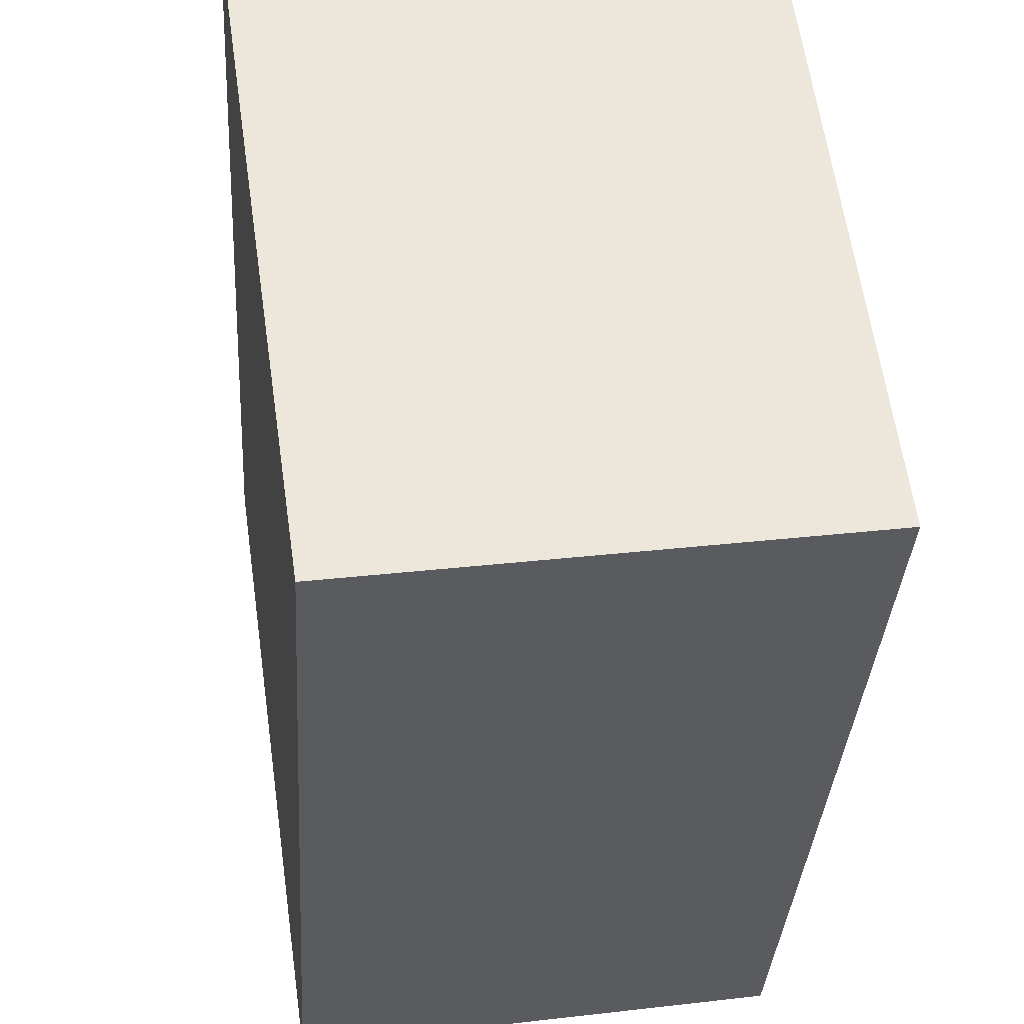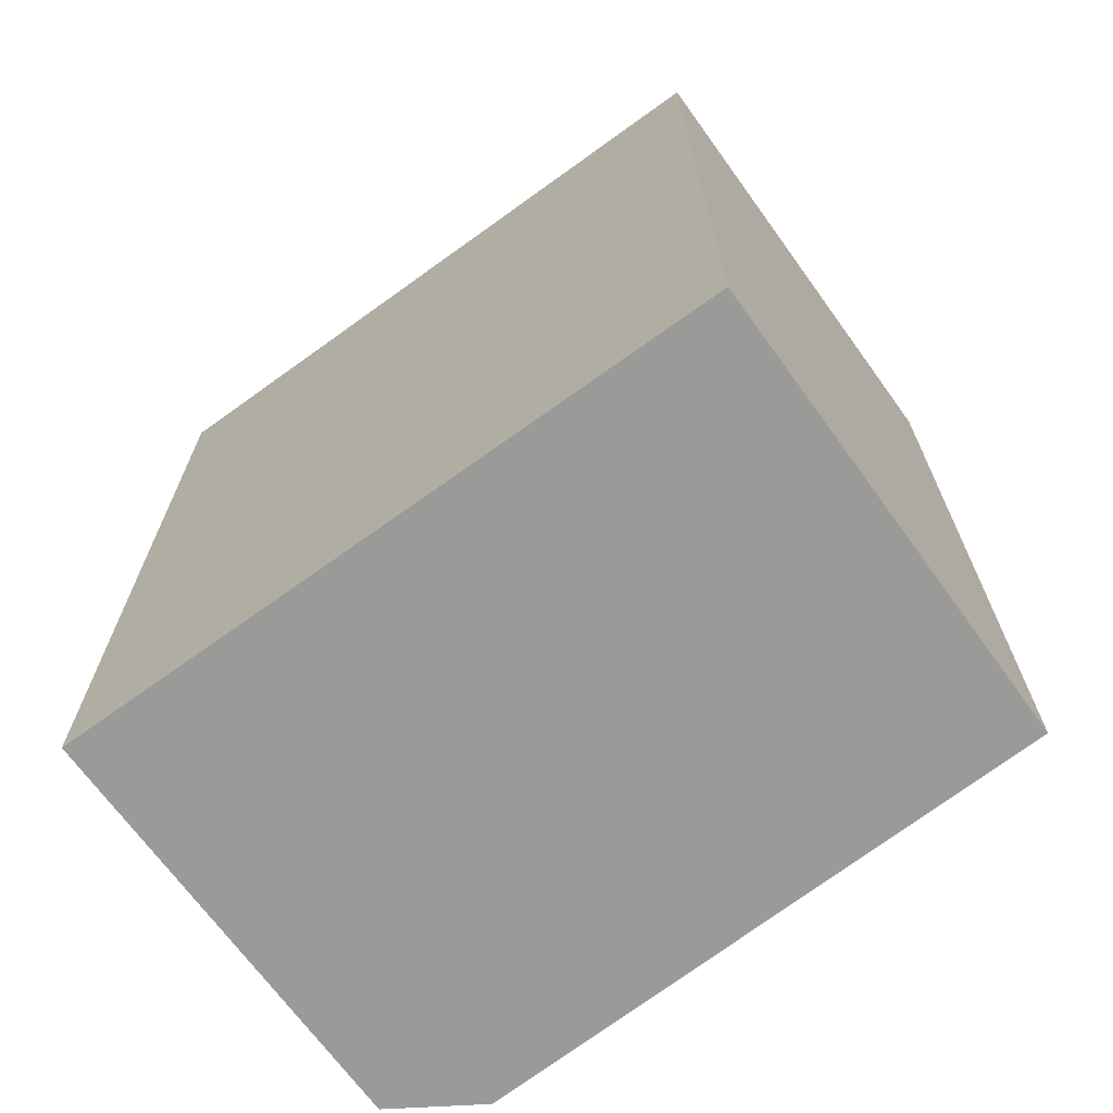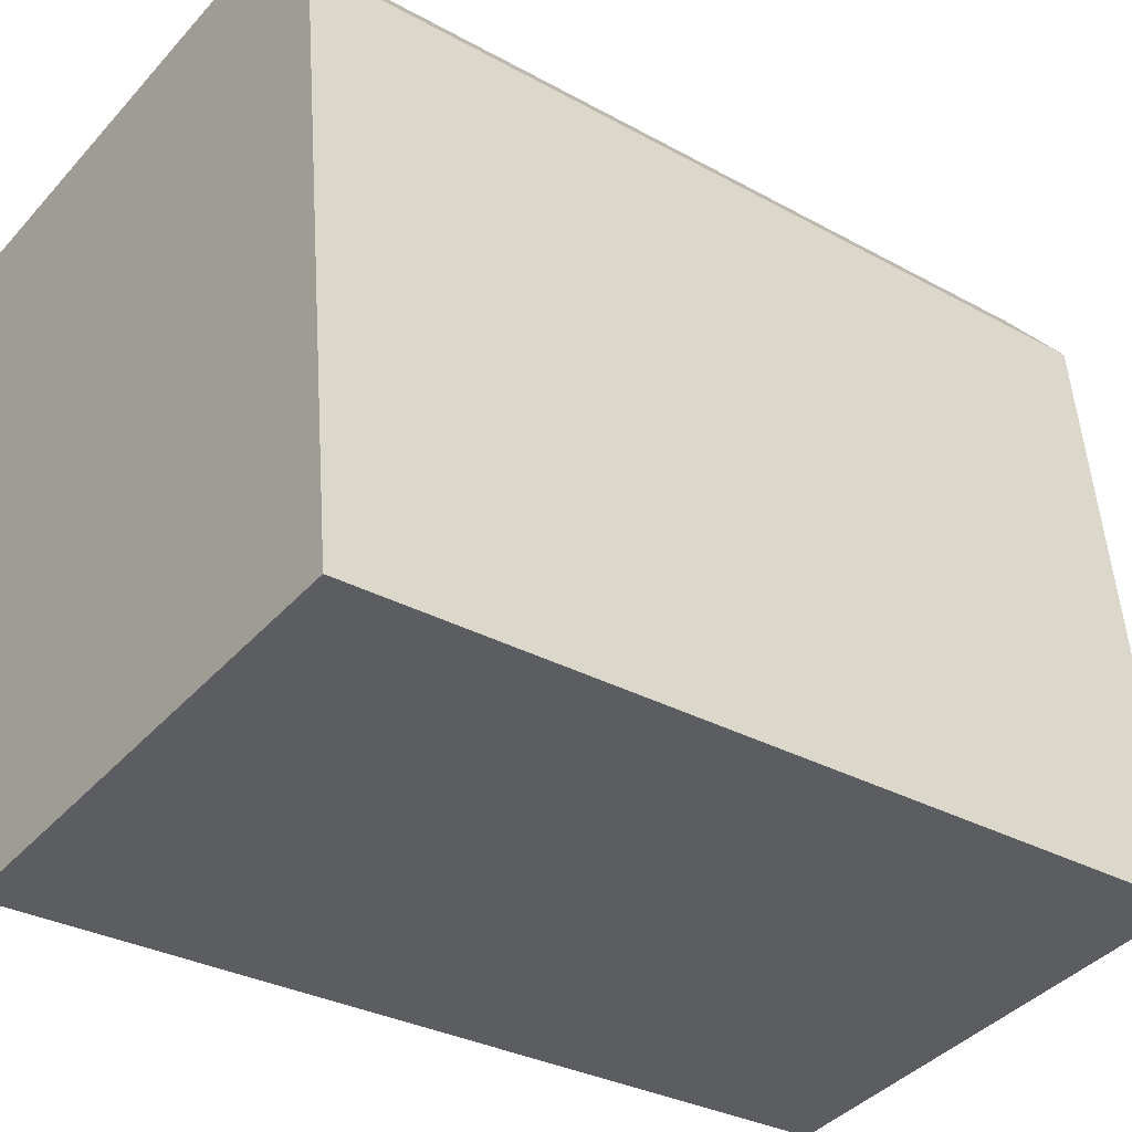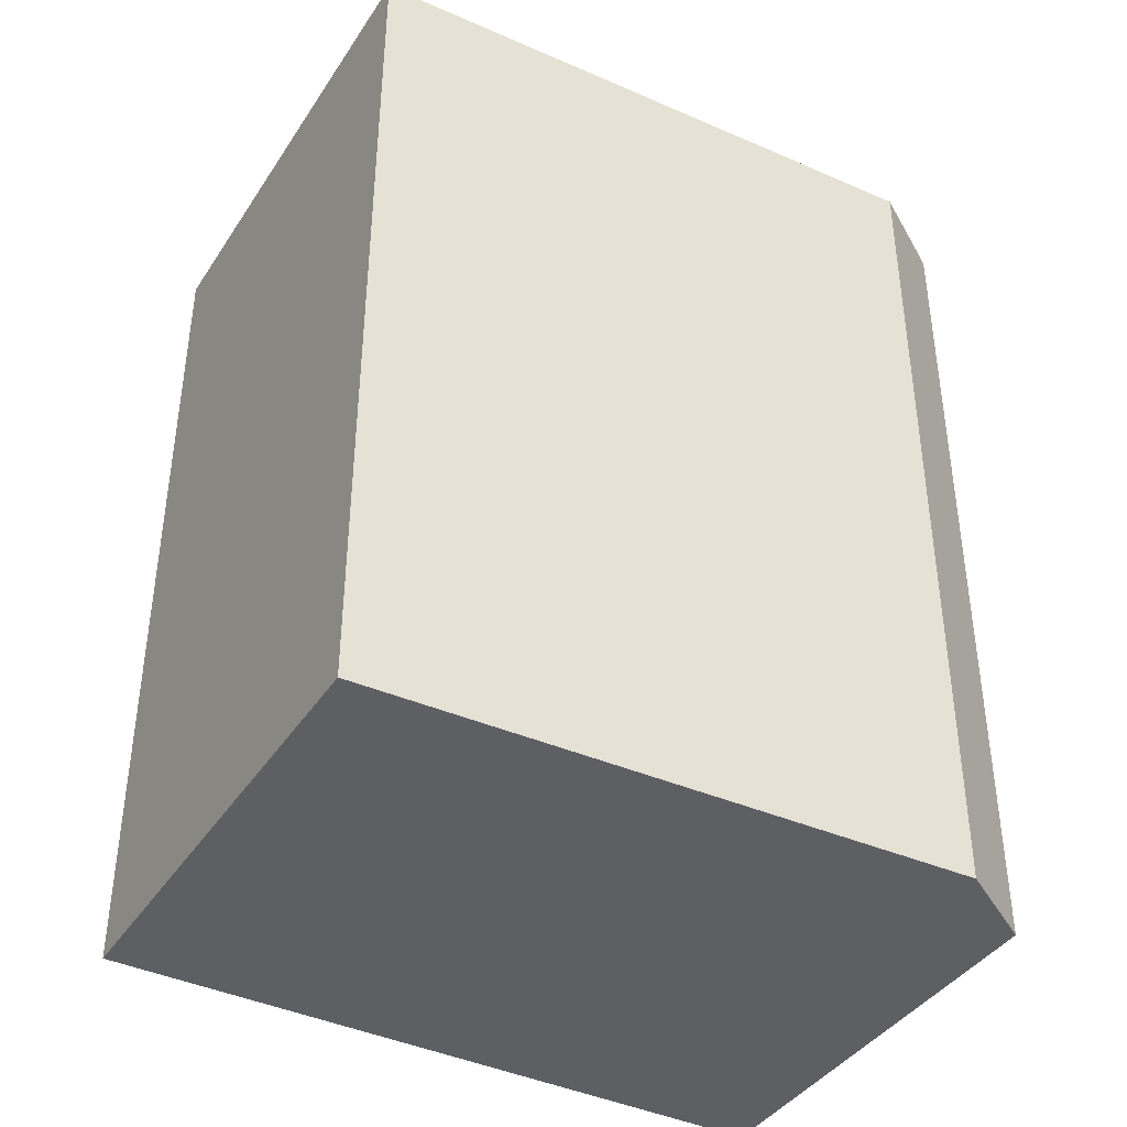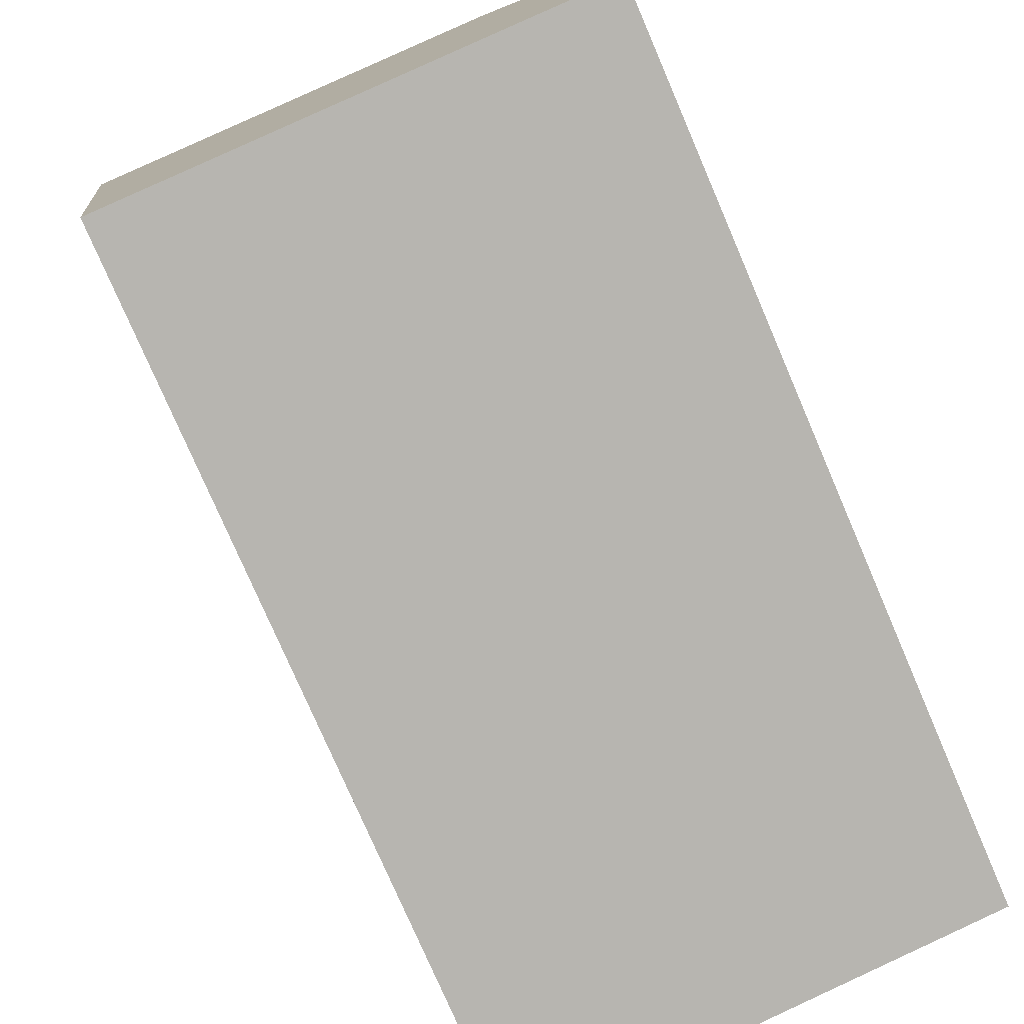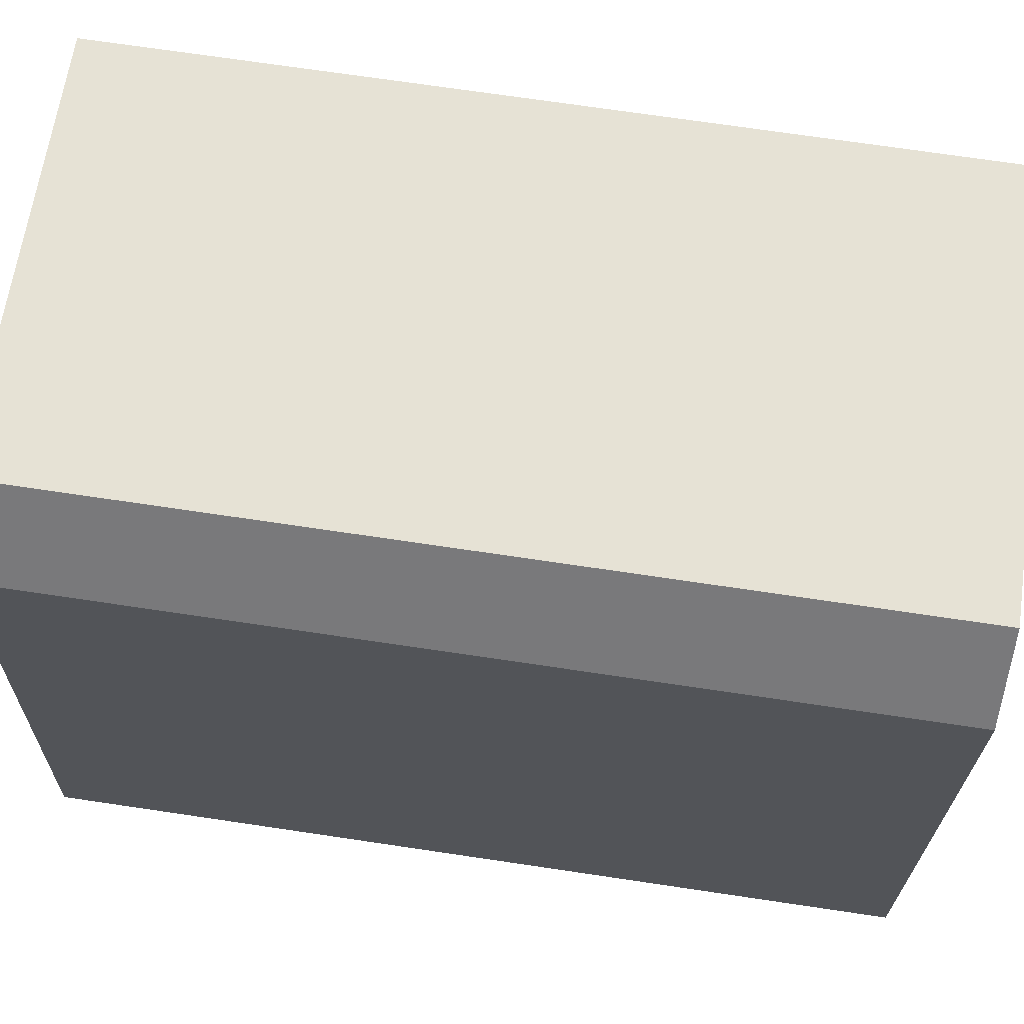
<metadata>
{"format":"obj","ext":"obj","renderer":"f3d","projection":"perspective","resolution":1024,"background":"white","views":[{"elev":-34.7,"azim":176.5,"up":"+Z"},{"elev":-69.2,"azim":134.2,"up":"+Y"},{"elev":-30.9,"azim":-128.4,"up":"+Z"},{"elev":-40.2,"azim":-111.8,"up":"+Y"},{"elev":-77.2,"azim":-156.7,"up":"+Z"},{"elev":72.6,"azim":-81.6,"up":"+Z"}]}
</metadata>
<code>
v  2.647 4.855 -0.387
v  0.75 4.855 3.761
v  3.201 4.855 3.403
v  0.374 4.855 3.329
v  0 4.855 2.973e-16
v  0.75 -2.303e-16 3.761
v  3.201 -2.084e-16 3.403
v  2.647 2.37e-17 -0.387
v  0 0 0
v  0.374 -2.038e-16 3.329
g defaultobject
f 1 2 3
f 2 1 4
f 4 1 5
f 6 3 2
f 3 6 7
f 7 1 3
f 1 7 8
f 8 5 1
f 5 8 9
f 10 2 4
f 2 10 6
f 9 4 5
f 4 9 10
f 6 8 7
f 8 6 10
f 8 10 9

</code>
